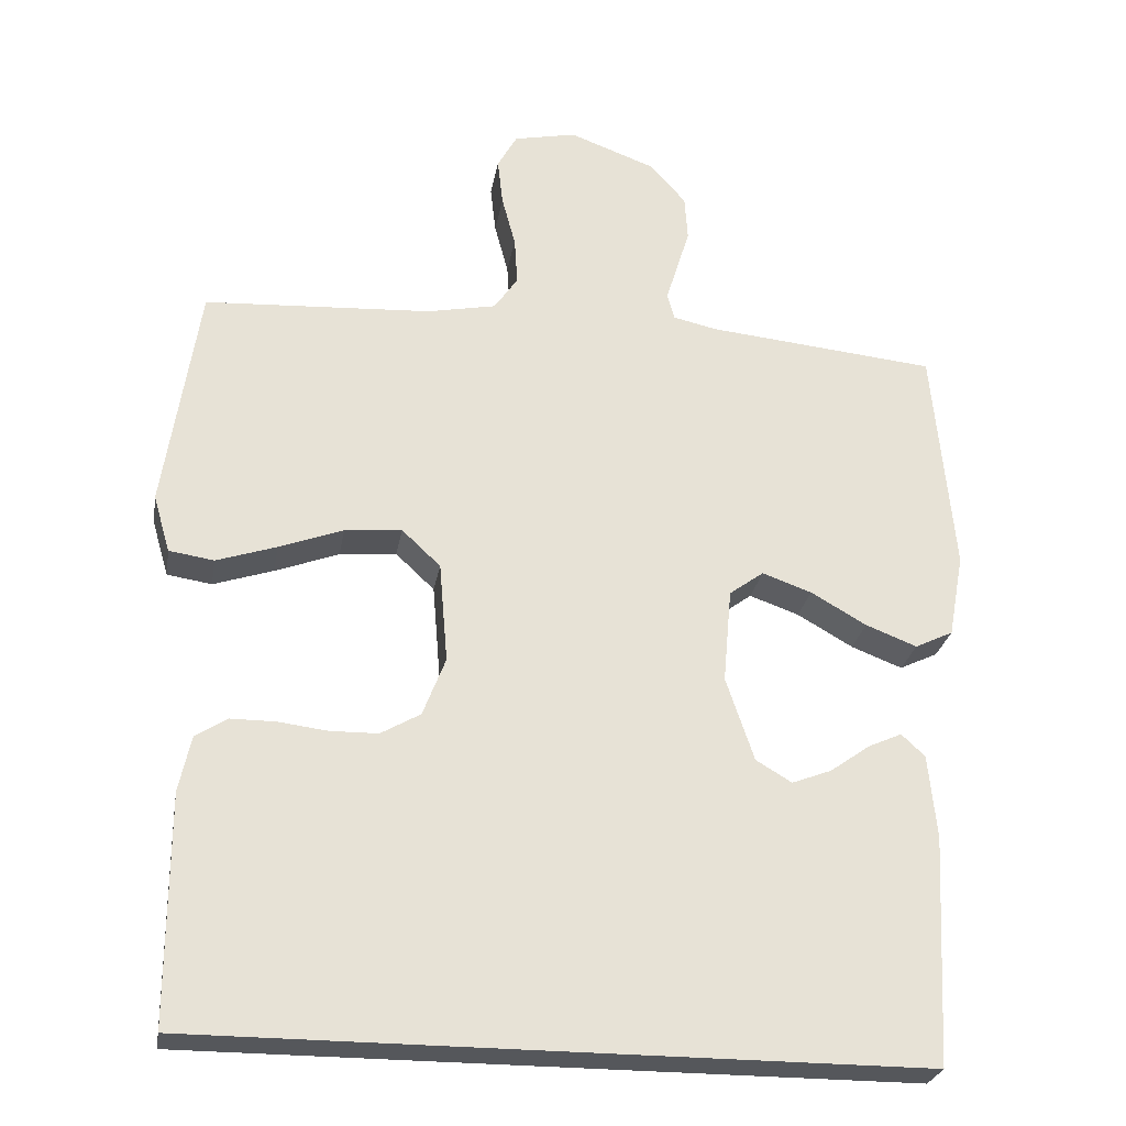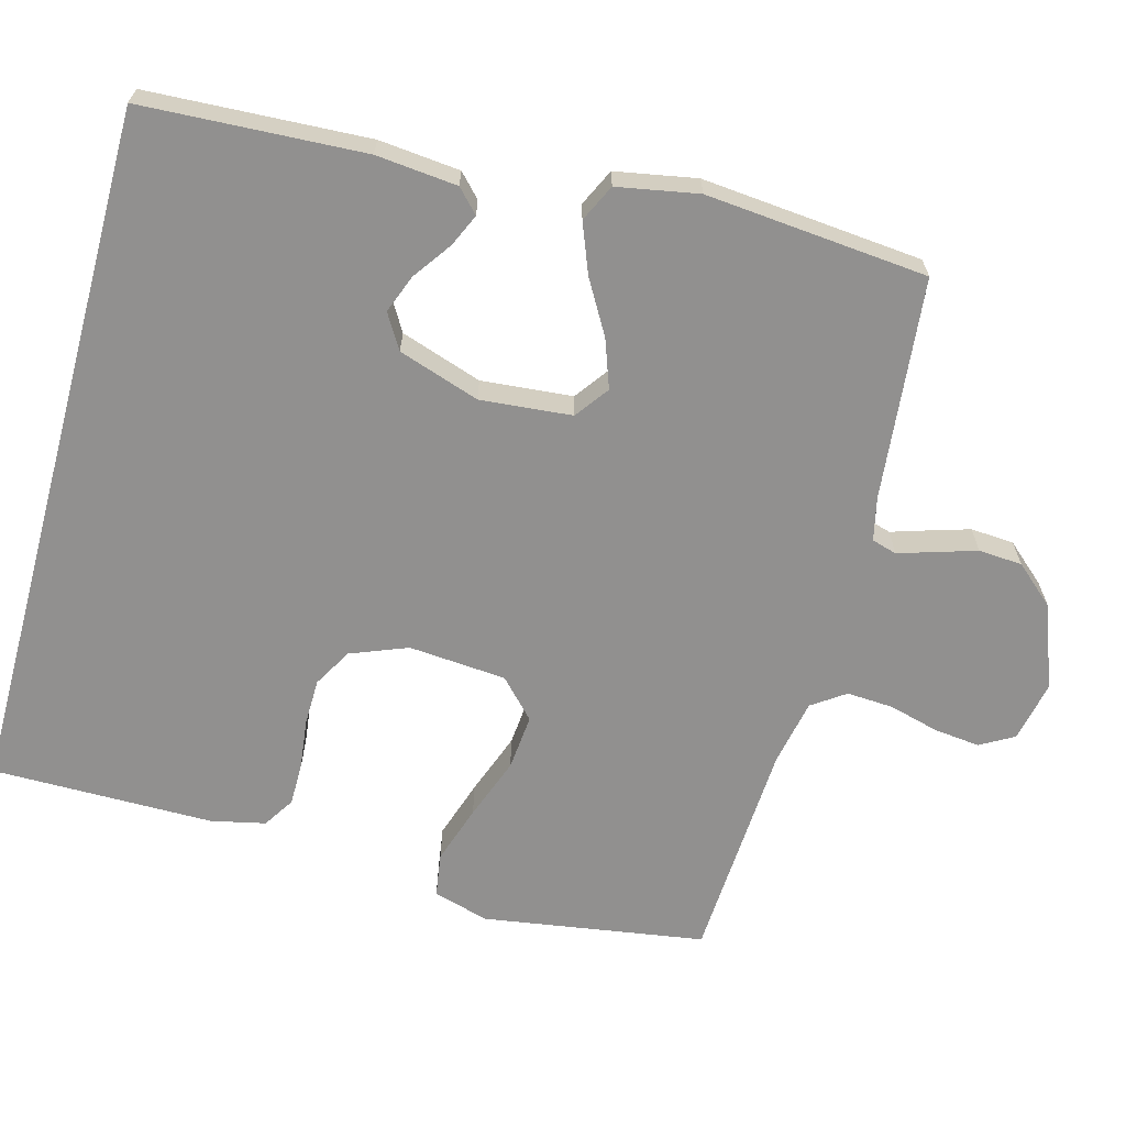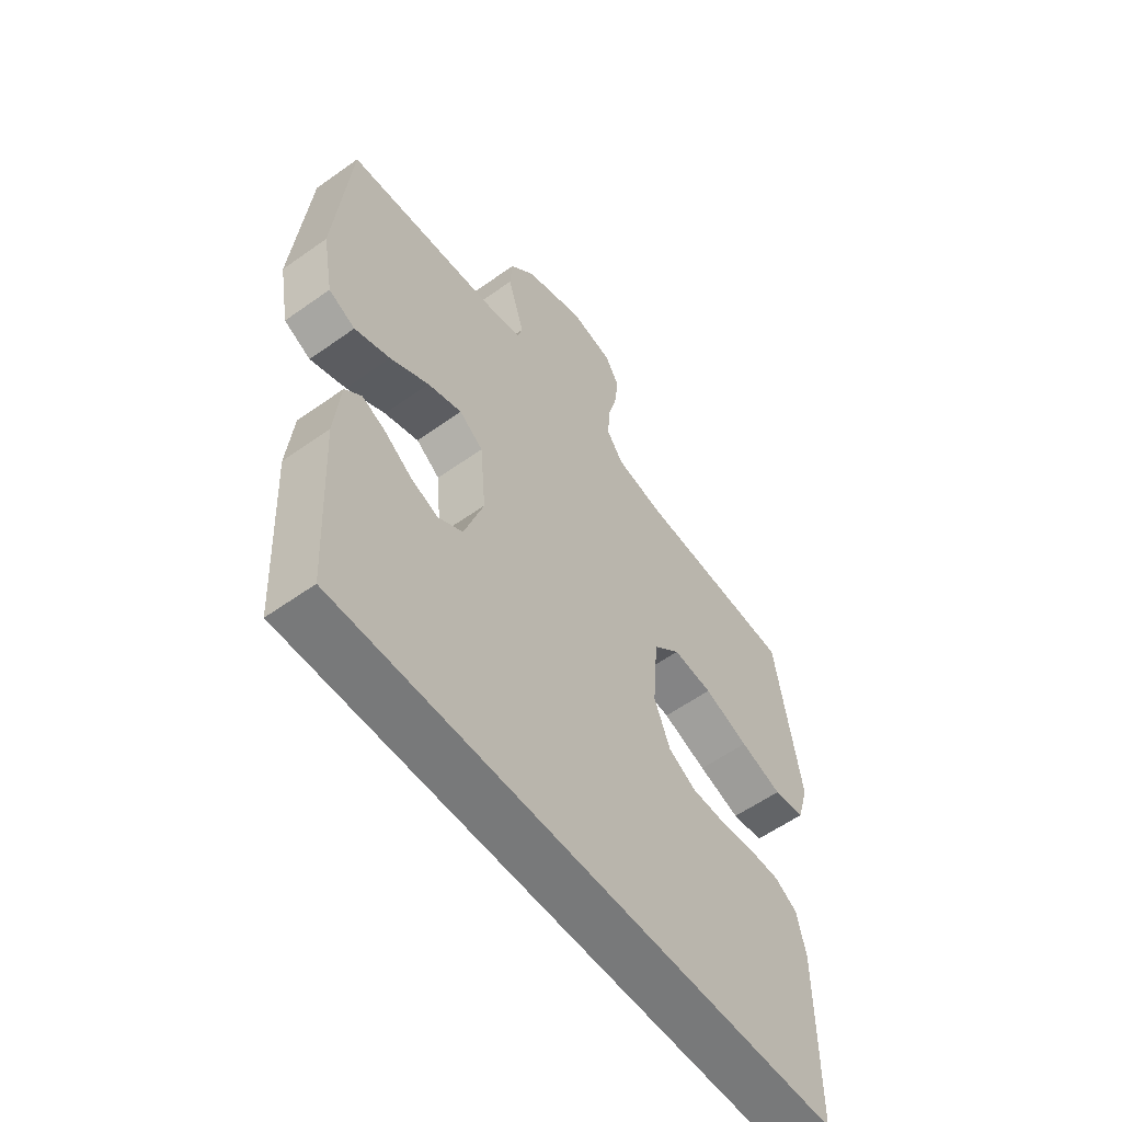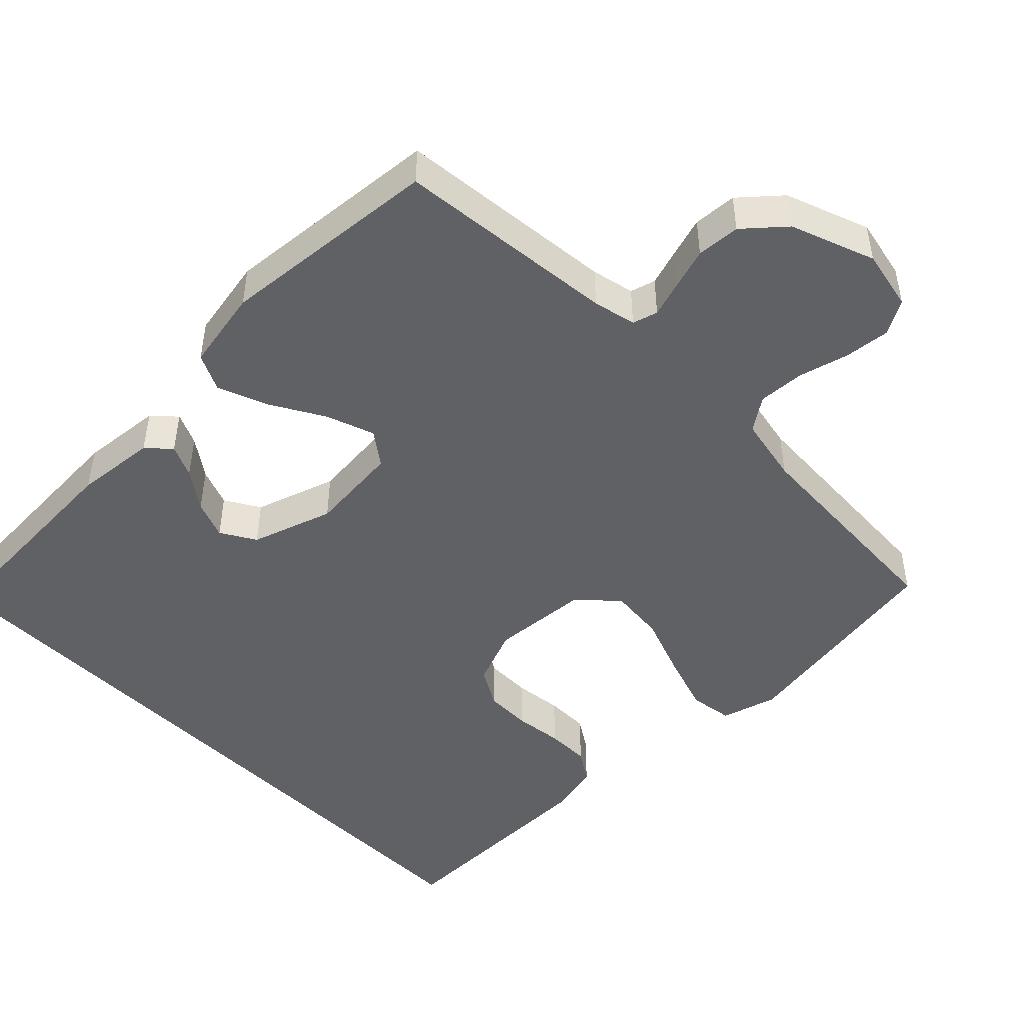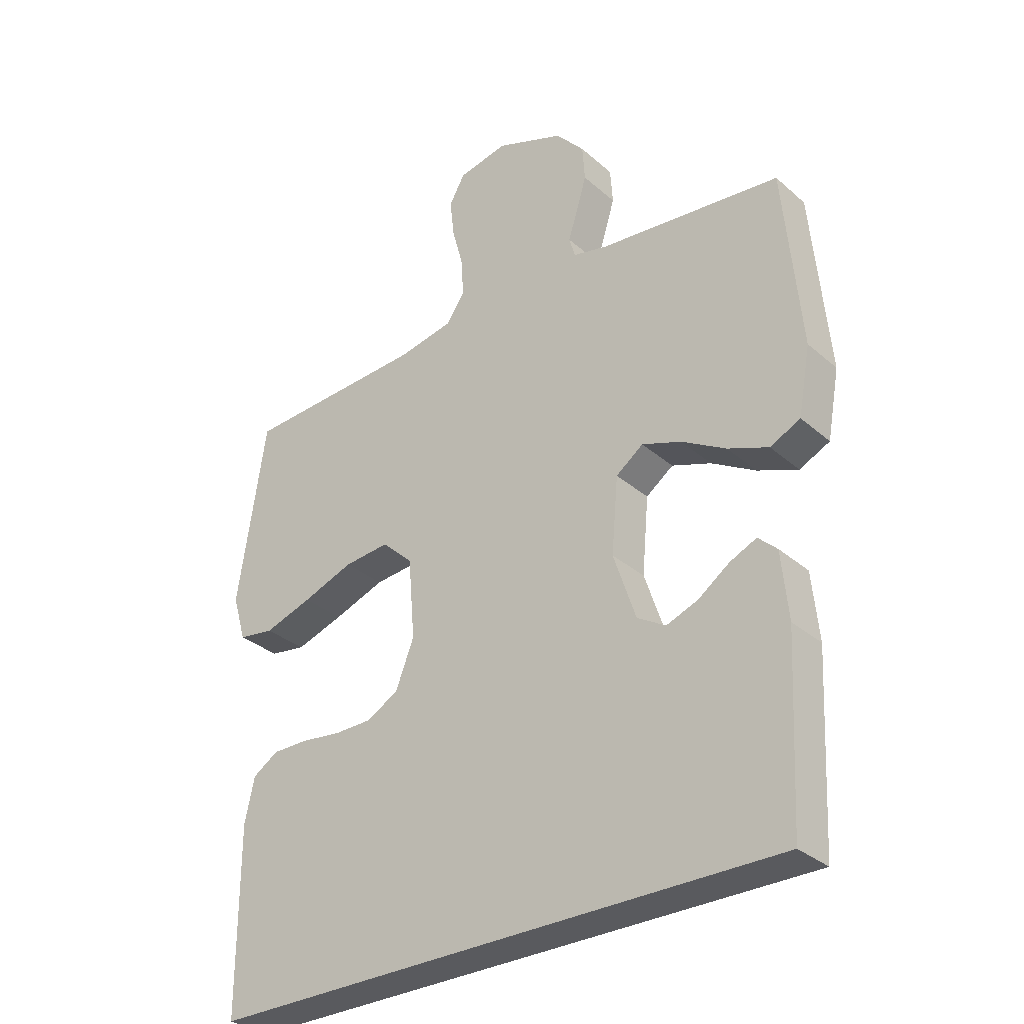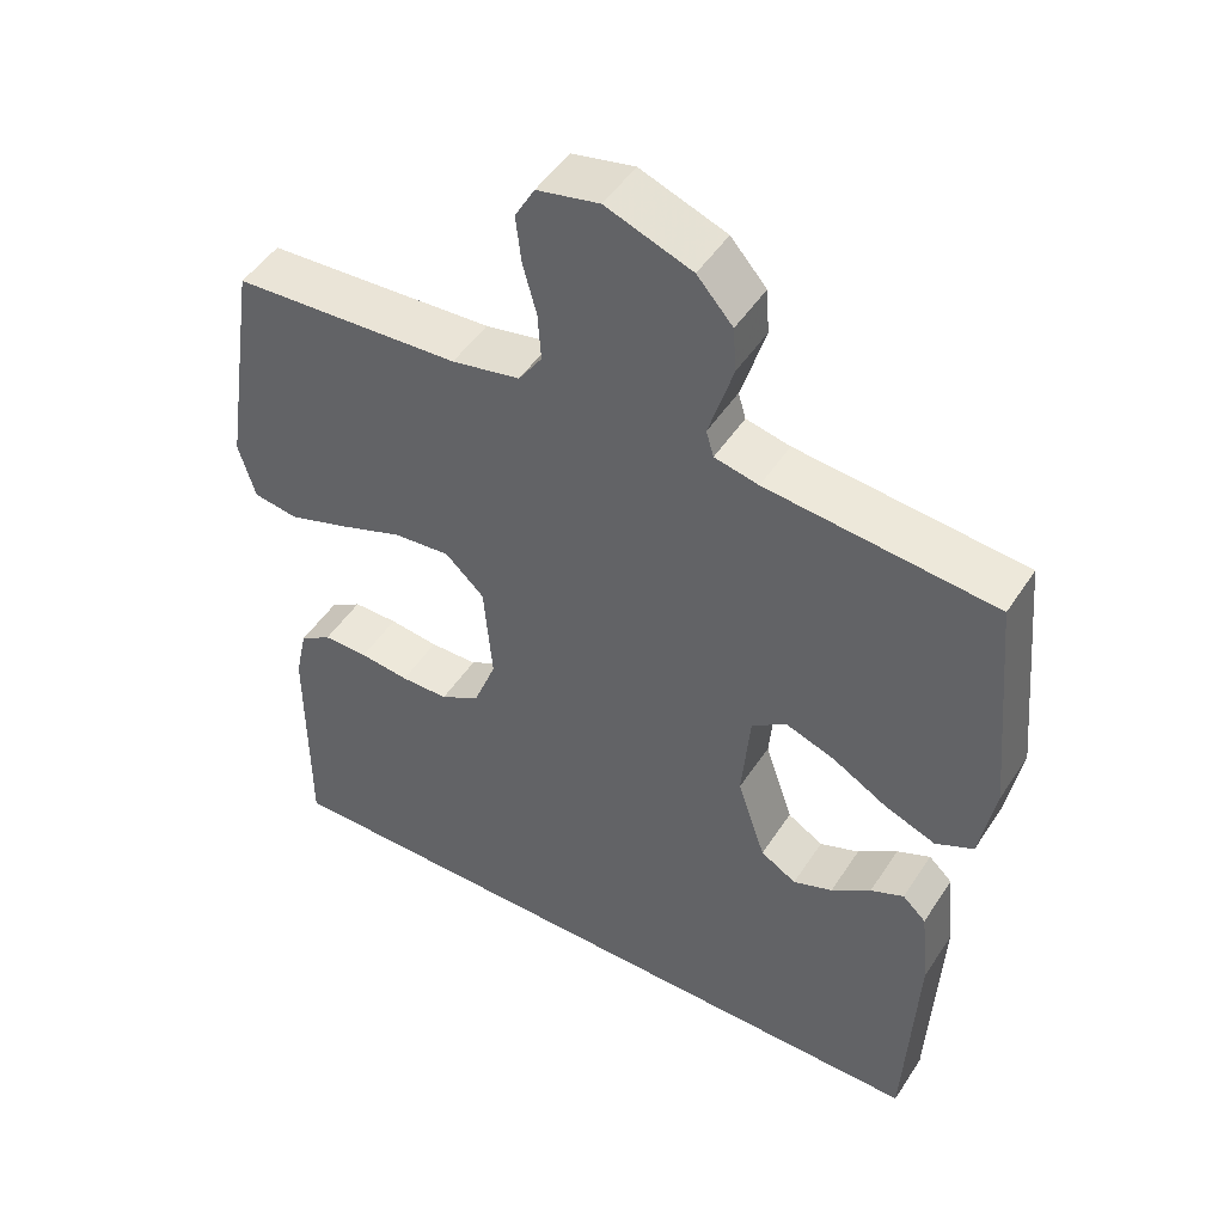
<metadata>
{"format":"obj","ext":"obj","renderer":"f3d","projection":"perspective","resolution":1024,"background":"white","views":[{"elev":-26.5,"azim":170.4,"up":"+Z"},{"elev":-65.7,"azim":-105.1,"up":"+Y"},{"elev":-57.7,"azim":-53.5,"up":"+Z"},{"elev":-47.7,"azim":-45.3,"up":"+Y"},{"elev":-31.8,"azim":-140.4,"up":"+Z"},{"elev":48.3,"azim":-148.4,"up":"+Z"}]}
</metadata>
<code>
v 0.492 0.07 -0.5
v -0.456 0.07 -0.5
v -0.471 0.07 -0.2
v -0.46 0.07 -0.09
v -0.429 0.07 -0.061
v -0.385 0.07 -0.081
v -0.333 0.07 -0.118
v -0.281 0.07 -0.138
v -0.234 0.07 -0.11
v -0.197 0.07 0
v -0.208 0.07 0.124
v -0.253 0.07 0.157
v -0.318 0.07 0.134
v -0.391 0.07 0.092
v -0.458 0.07 0.066
v -0.508 0.07 0.09
v -0.528 0.07 0.2
v -0.5 0.07 0.5
v -0.2 0.07 0.53
v -0.142 0.07 0.543
v -0.132 0.07 0.577
v -0.147 0.07 0.625
v -0.164 0.07 0.681
v -0.16 0.07 0.74
v -0.113 0.07 0.793
v 0 0.07 0.835
v 0.082 0.07 0.818
v 0.108 0.07 0.772
v 0.101 0.07 0.71
v 0.083 0.07 0.643
v 0.079 0.07 0.58
v 0.11 0.07 0.535
v 0.2 0.07 0.517
v 0.5 0.07 0.5
v 0.546 0.07 0.2
v 0.524 0.07 0.125
v 0.465 0.07 0.116
v 0.386 0.07 0.142
v 0.302 0.07 0.173
v 0.227 0.07 0.18
v 0.176 0.07 0.132
v 0.165 0.07 0
v 0.195 0.07 -0.077
v 0.247 0.07 -0.107
v 0.31 0.07 -0.108
v 0.375 0.07 -0.1
v 0.434 0.07 -0.1
v 0.476 0.07 -0.127
v 0.492 0.07 -0.2
v 0.492 0 -0.5
v -0.456 0 -0.5
v -0.471 0 -0.2
v -0.46 0 -0.09
v -0.429 0 -0.061
v -0.385 0 -0.081
v -0.333 0 -0.118
v -0.281 0 -0.138
v -0.234 0 -0.11
v -0.197 0 0
v -0.208 0 0.124
v -0.253 0 0.157
v -0.318 0 0.134
v -0.391 0 0.092
v -0.458 0 0.066
v -0.508 0 0.09
v -0.528 0 0.2
v -0.5 0 0.5
v -0.2 0 0.53
v -0.142 0 0.543
v -0.132 0 0.577
v -0.147 0 0.625
v -0.164 0 0.681
v -0.16 0 0.74
v -0.113 0 0.793
v 0 0 0.835
v 0.082 0 0.818
v 0.108 0 0.772
v 0.101 0 0.71
v 0.083 0 0.643
v 0.079 0 0.58
v 0.11 0 0.535
v 0.2 0 0.517
v 0.5 0 0.5
v 0.546 0 0.2
v 0.524 0 0.125
v 0.465 0 0.116
v 0.386 0 0.142
v 0.302 0 0.173
v 0.227 0 0.18
v 0.176 0 0.132
v 0.165 0 0
v 0.195 0 -0.077
v 0.247 0 -0.107
v 0.31 0 -0.108
v 0.375 0 -0.1
v 0.434 0 -0.1
v 0.476 0 -0.127
v 0.492 0 -0.2
f 45 46 47 48
f 44 45 48 49
f 36 37 38 39
f 34 35 36 39
f 33 34 39 40
f 32 33 40 41
f 27 28 29 30
f 27 30 31
f 26 27 31
f 25 26 31
f 21 22 23 24
f 21 24 25 31
f 16 17 18 19
f 16 19 20
f 13 14 15 16
f 12 13 16 20
f 11 12 20 21
f 4 5 6 7
f 4 7 8
f 3 4 8
f 2 3 8
f 44 49 1 2
f 43 44 2 8
f 42 43 8 9
f 41 42 9 10
f 21 31 32 41
f 10 11 21 41
f 97 96 95 94
f 98 97 94 93
f 88 87 86 85
f 88 85 84 83
f 89 88 83 82
f 90 89 82 81
f 79 78 77 76
f 80 79 76
f 80 76 75
f 80 75 74
f 73 72 71 70
f 80 74 73 70
f 68 67 66 65
f 69 68 65
f 65 64 63 62
f 69 65 62 61
f 70 69 61 60
f 56 55 54 53
f 57 56 53
f 57 53 52
f 57 52 51
f 51 50 98 93
f 57 51 93 92
f 58 57 92 91
f 59 58 91 90
f 90 81 80 70
f 90 70 60 59
f 1 50 51 2
f 2 51 52 3
f 3 52 53 4
f 4 53 54 5
f 5 54 55 6
f 6 55 56 7
f 7 56 57 8
f 8 57 58 9
f 9 58 59 10
f 10 59 60 11
f 11 60 61 12
f 12 61 62 13
f 13 62 63 14
f 14 63 64 15
f 15 64 65 16
f 16 65 66 17
f 17 66 67 18
f 18 67 68 19
f 19 68 69 20
f 20 69 70 21
f 21 70 71 22
f 22 71 72 23
f 23 72 73 24
f 24 73 74 25
f 25 74 75 26
f 26 75 76 27
f 27 76 77 28
f 28 77 78 29
f 29 78 79 30
f 30 79 80 31
f 31 80 81 32
f 32 81 82 33
f 33 82 83 34
f 34 83 84 35
f 35 84 85 36
f 36 85 86 37
f 37 86 87 38
f 38 87 88 39
f 39 88 89 40
f 40 89 90 41
f 41 90 91 42
f 42 91 92 43
f 43 92 93 44
f 44 93 94 45
f 45 94 95 46
f 46 95 96 47
f 47 96 97 48
f 48 97 98 49
f 49 98 50 1

</code>
